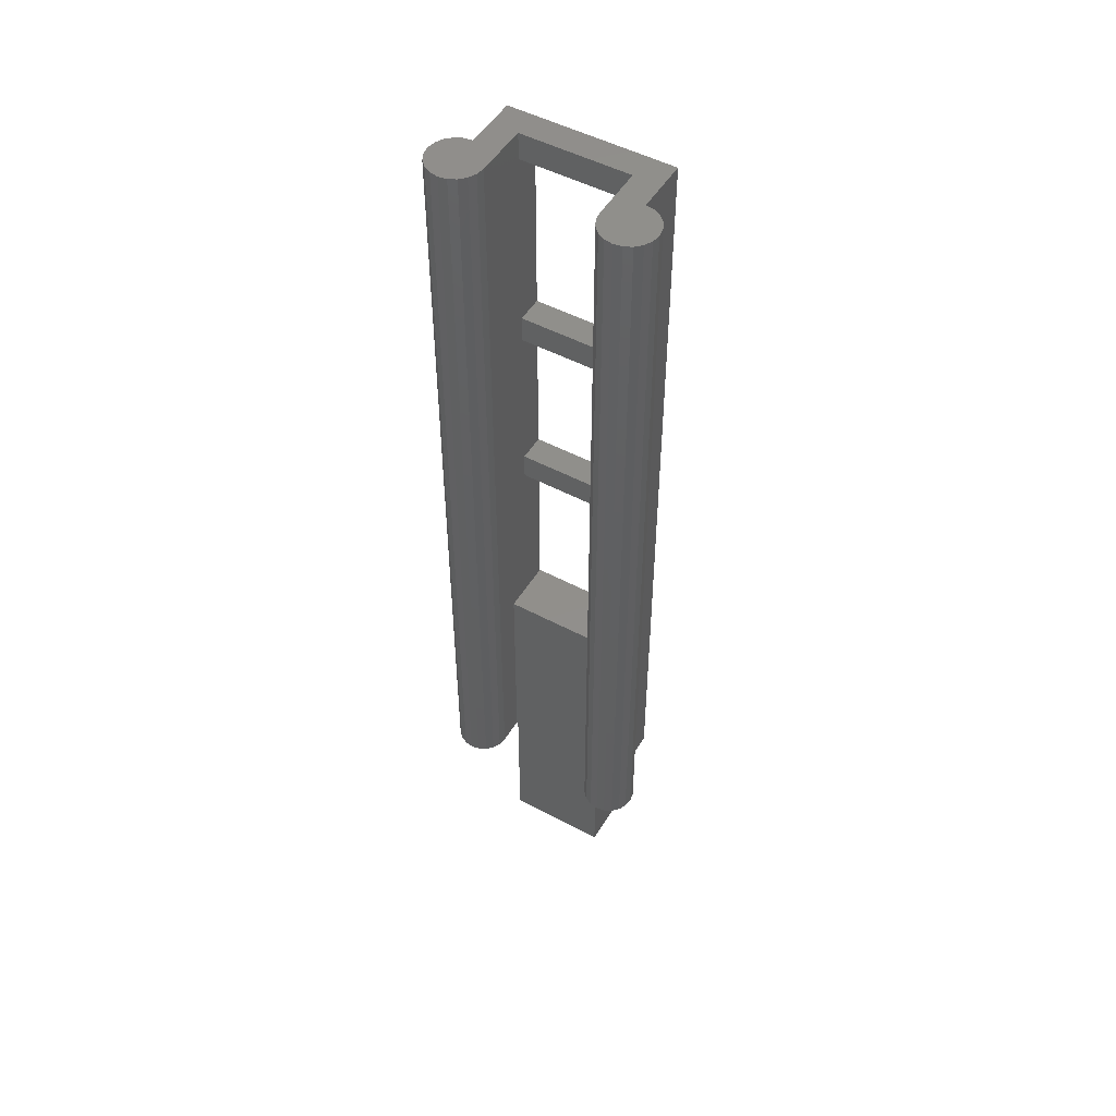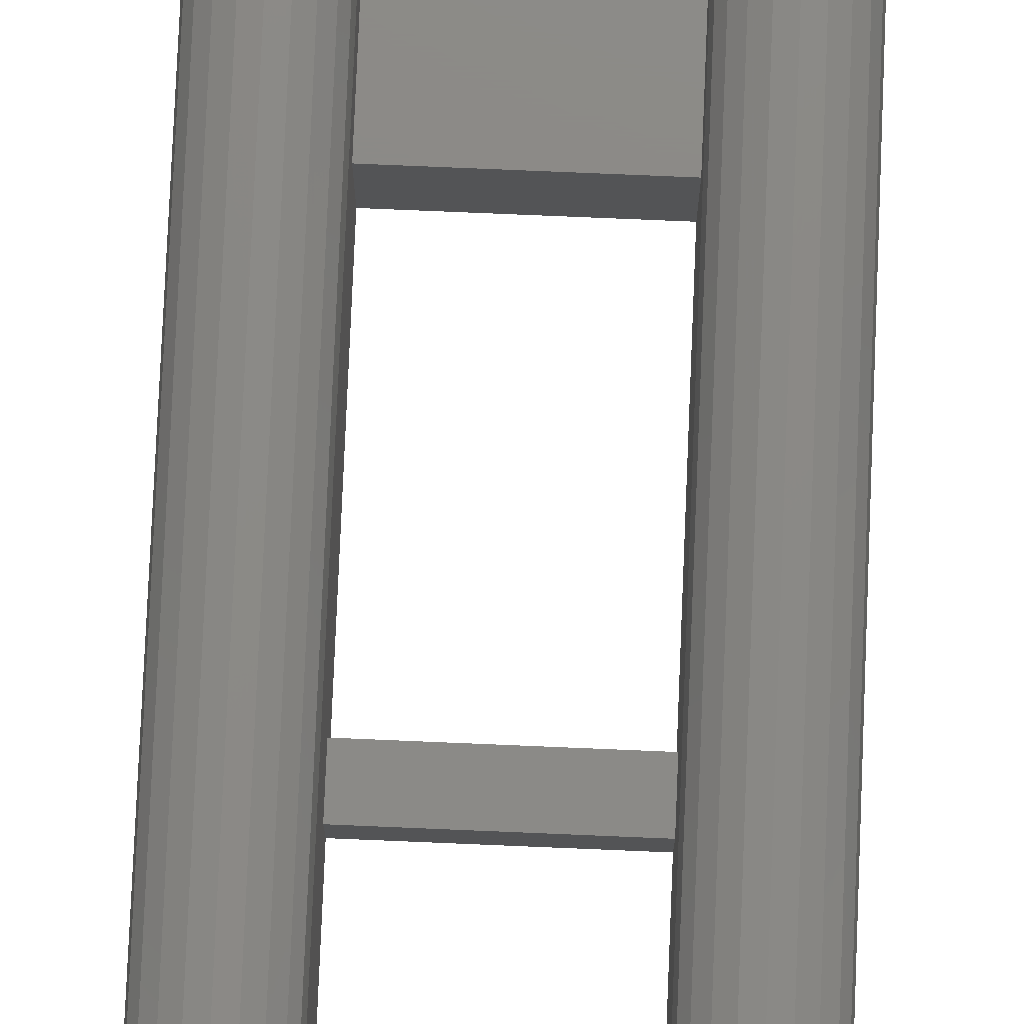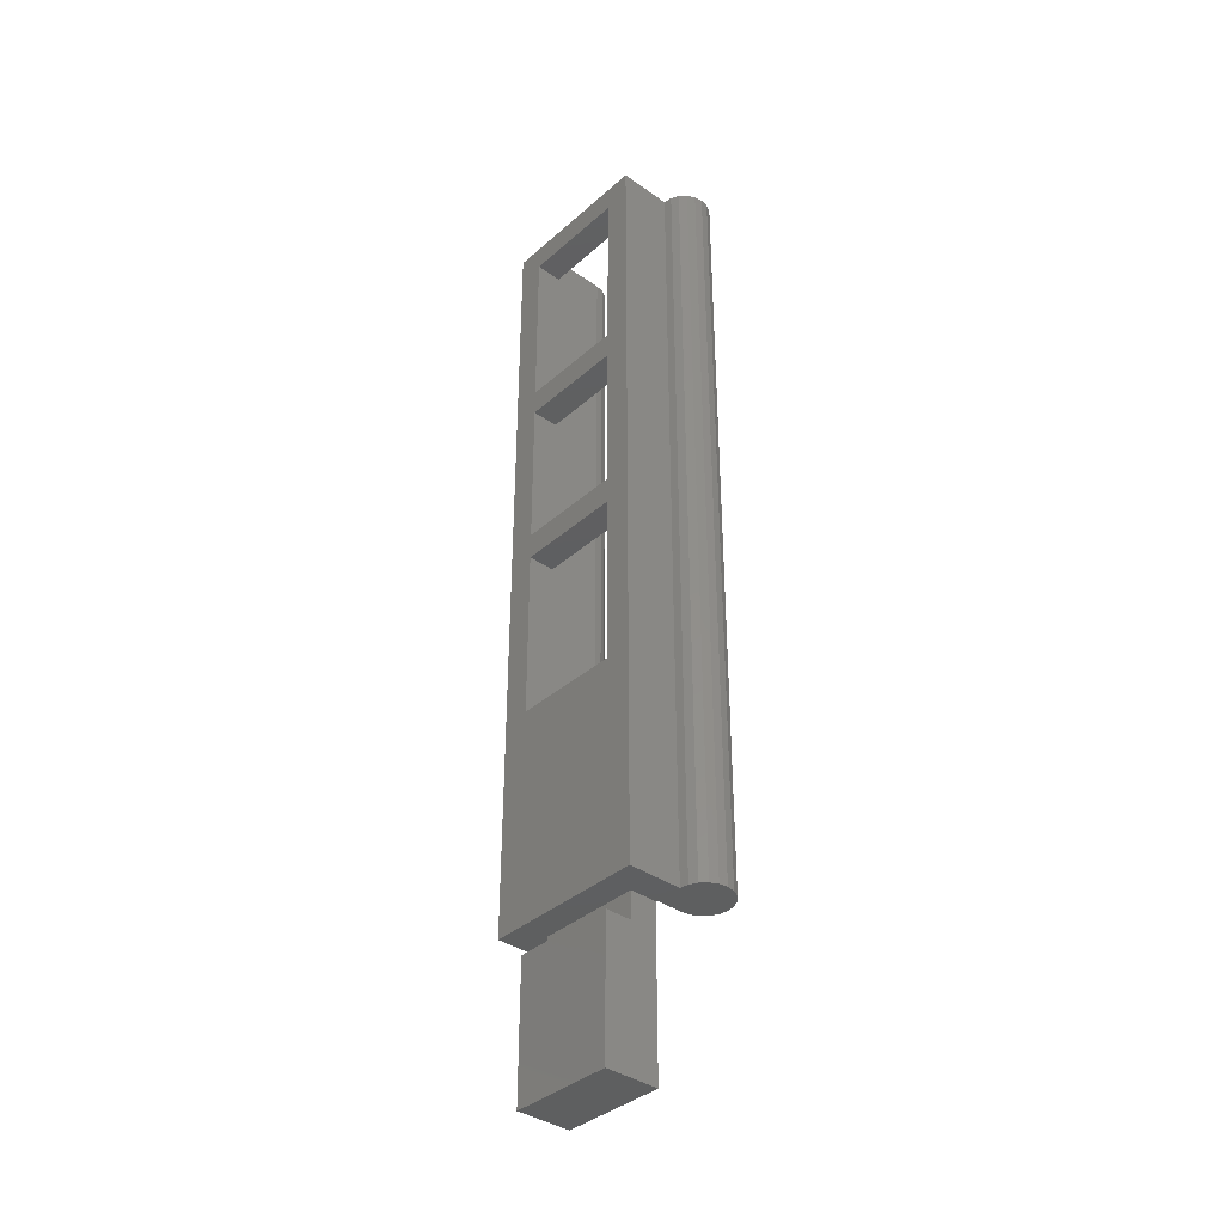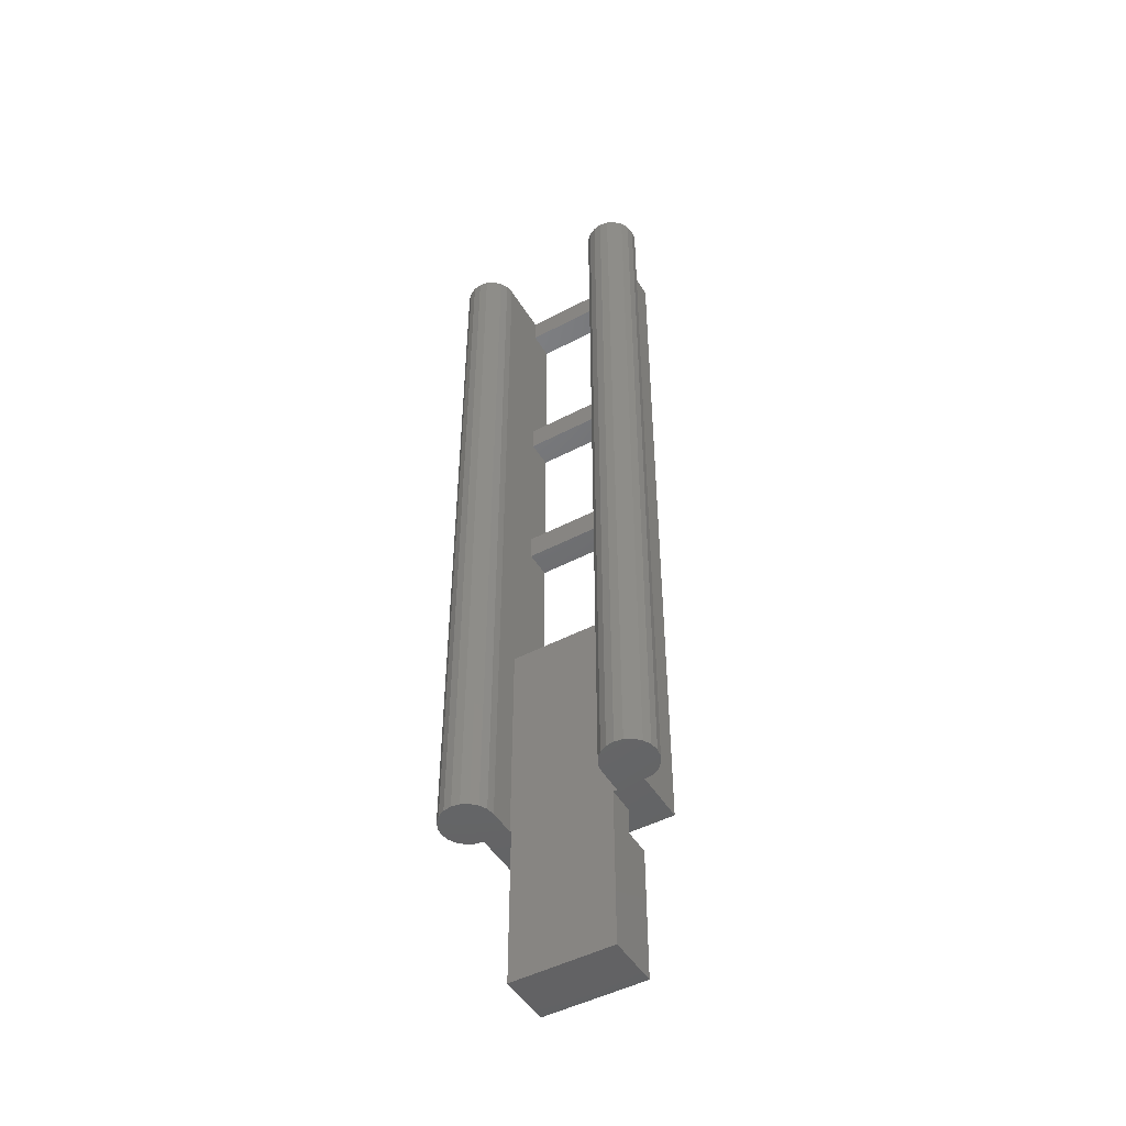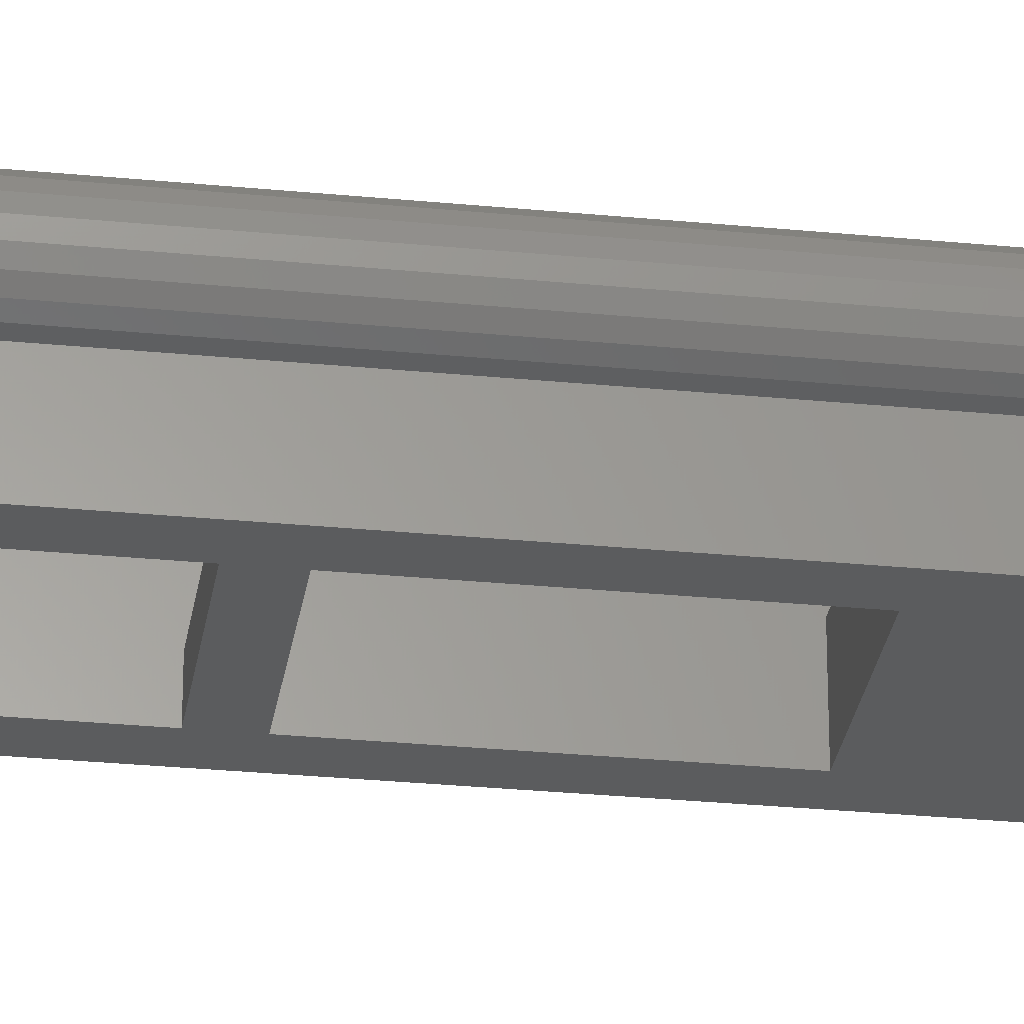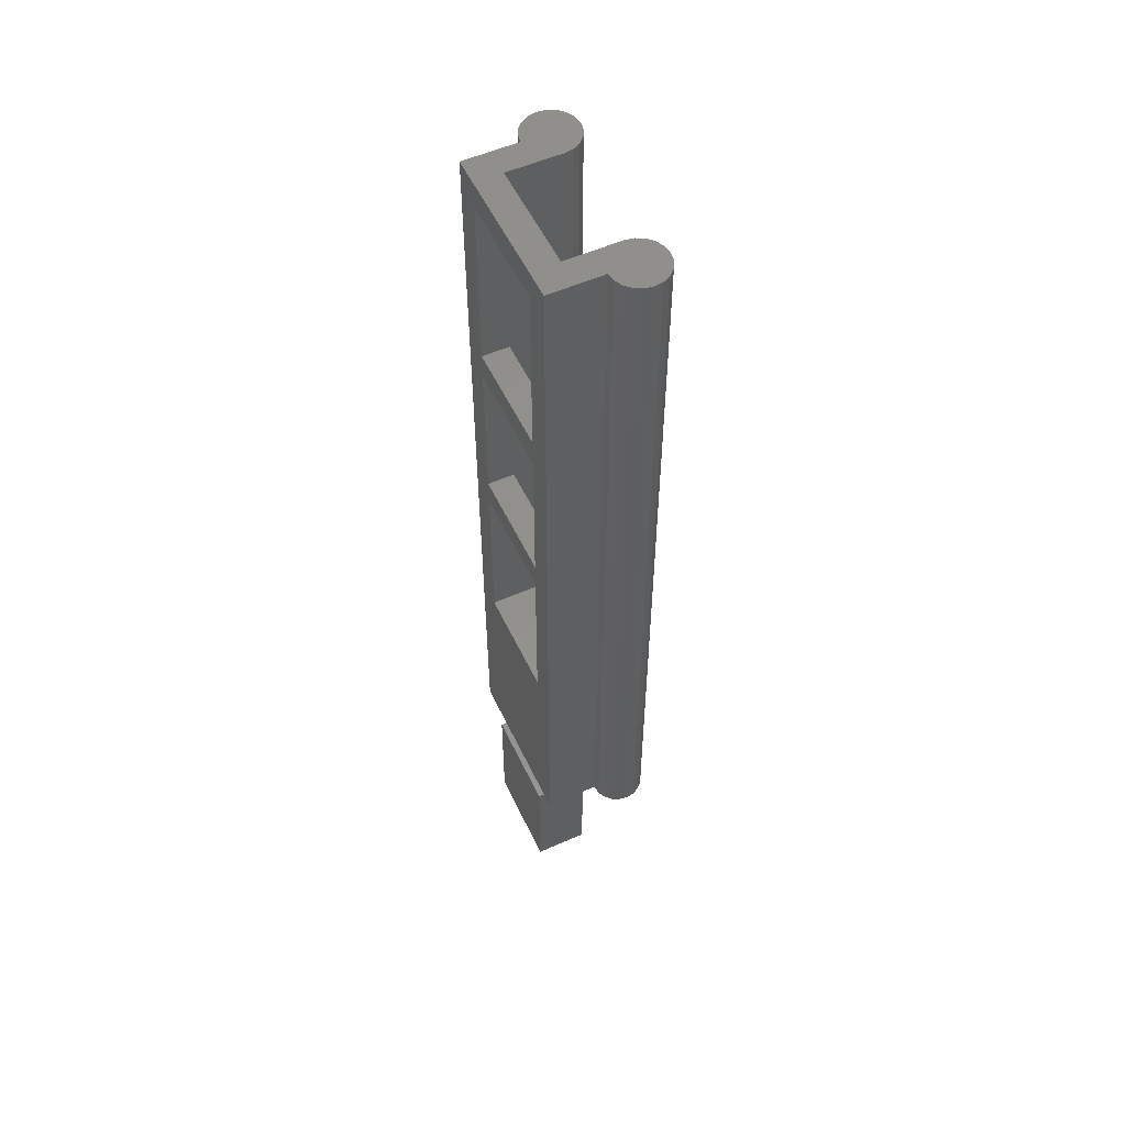
<metadata>
{"format":"stl","ext":"stl","renderer":"f3d","projection":"perspective","resolution":1024,"background":"white","views":[{"elev":50.1,"azim":30.4,"up":"+Y"},{"elev":78.0,"azim":-177.6,"up":"+Z"},{"elev":-37.6,"azim":-131.9,"up":"+Y"},{"elev":-48.4,"azim":30.4,"up":"+Y"},{"elev":-28.7,"azim":-98.4,"up":"+Z"},{"elev":54.6,"azim":-115.1,"up":"+Y"}]}
</metadata>
<code>
# stl→obj: 112 verts, 232 faces
v -10.24 0.0001431 16.55
v -10 150 15
v -10.24 150 16.55
v -10 0 15
v -10.95 0.0001431 17.94
v -10.95 150 17.94
v -20 150 15
v -19.76 0.0001431 16.55
v -19.76 150 16.55
v -20 0 15
v -19.76 0 13.45
v -19.05 0 12.06
v -17.94 0 10.95
v -16.55 0 10.24
v -15 0 10
v -10 0 10
v -9.75 0 5
v -9.75 0 10
v -15 0 0
v 0 0 5
v 10 0 10
v 0 0 10
v 15 0 0
v 15 0 10
v 10 0 15
v 19.76 0 13.45
v 20 0 15
v 19.05 0 12.06
v 17.94 0 10.95
v 16.55 0 10.24
v -15 150 20
v -13.45 0.0001431 19.76
v -13.45 150 19.76
v -15 0.0001431 20
v -15 150 10
v -15 150 15
v -16.55 0.0001431 19.76
v -12.06 0.0001431 19.05
v -12.06 150 19.05
v -17.94 150 19.05
v -16.55 150 19.76
v -17.94 0.0001431 19.05
v -19.05 0.0001431 17.94
v -19.05 150 17.94
v 15 150 15
v 15 150 20
v 16.55 150 19.76
v 17.94 150 19.05
v 13.45 150 19.76
v 19.05 150 17.94
v 12.06 150 19.05
v 19.76 150 16.55
v 10.95 150 17.94
v 20 150 15
v 10.24 150 16.55
v 10 150 15
v 10 150 5
v 15 150 0
v -10 150 5
v -15 150 0
v -19.05 150 12.06
v -17.94 150 10.95
v -19.76 150 13.45
v -16.55 150 10.24
v -10 145 5
v -10 111.5 5
v -10 145 0
v -10 106.5 5
v -10 77.5 5
v -10 106.5 0
v -10 40 10
v -10 40 0
v -10 72.5 5
v -10 111.5 0
v -10 77.5 0
v -10 72.5 0
v 10 111.5 0
v 10 106.5 0
v 10 77.5 0
v 10 72.5 0
v 10 40 0
v 10 145 0
v 10.24 0.0001431 16.55
v 10.95 0.0001431 17.94
v 19.76 0.0001431 16.55
v 15 0.0001431 20
v 13.45 0.0001431 19.76
v 15 150 10
v 16.55 0.0001431 19.76
v 12.06 0.0001431 19.05
v 17.94 0.0001431 19.05
v 19.05 0.0001431 17.94
v 19.05 150 12.06
v 17.94 150 10.95
v 19.76 150 13.45
v 16.55 150 10.24
v 10 72.5 5
v 10 106.5 5
v 10 145 5
v 10 111.5 5
v 10 77.5 5
v 10 40 10
v 9.25 -5 5
v 9.25 -1.133e-15 5
v -9.75 -5 5
v 9.25 -1.133e-15 10
v -9.75 -30 0
v 9.25 -5 0
v 9.25 -30 0
v -9.75 -5 0
v 9.25 -30 10
v -9.75 -30 10
f 1 2 3
f 2 1 4
f 5 3 6
f 3 5 1
f 7 8 9
f 8 7 10
f 11 4 10
f 12 4 11
f 13 4 12
f 14 4 13
f 15 4 14
f 15 16 4
f 17 16 15
f 16 17 18
f 17 19 20
f 19 17 15
f 20 21 22
f 23 21 20
f 23 20 19
f 21 23 24
f 25 26 27
f 25 28 26
f 25 29 28
f 25 30 29
f 24 25 21
f 25 24 30
f 31 32 33
f 32 31 34
f 35 7 36
f 37 10 34
f 34 10 4
f 38 6 39
f 6 38 5
f 38 32 4
f 33 38 39
f 38 33 32
f 40 37 41
f 37 40 42
f 43 10 42
f 41 34 31
f 34 41 37
f 5 38 4
f 1 5 4
f 32 34 4
f 43 40 44
f 40 43 42
f 42 10 37
f 8 10 43
f 45 46 47
f 45 47 48
f 46 45 49
f 45 48 50
f 49 45 51
f 45 50 52
f 51 45 53
f 45 52 54
f 53 45 55
f 45 56 55
f 45 57 56
f 57 58 59
f 58 57 45
f 59 36 2
f 59 60 36
f 60 59 58
f 36 31 33
f 36 33 39
f 31 36 41
f 36 39 6
f 41 36 40
f 36 6 3
f 40 36 44
f 36 3 2
f 44 36 9
f 9 36 7
f 61 7 62
f 11 7 63
f 7 11 10
f 8 44 9
f 44 8 43
f 13 61 62
f 61 13 12
f 62 7 64
f 12 63 61
f 63 12 11
f 63 7 61
f 64 7 35
f 14 35 15
f 35 14 64
f 13 64 14
f 64 13 62
f 60 35 36
f 19 35 60
f 35 19 15
f 2 65 59
f 65 66 67
f 2 66 65
f 2 68 66
f 68 69 70
f 2 69 68
f 71 69 2
f 72 73 71
f 69 71 73
f 4 71 2
f 71 4 16
f 67 66 74
f 70 69 75
f 73 72 76
f 70 77 78
f 77 70 74
f 76 79 80
f 79 76 75
f 80 23 81
f 23 72 81
f 19 76 72
f 76 19 75
f 75 60 70
f 70 60 74
f 75 19 60
f 19 72 23
f 23 80 58
f 79 58 80
f 78 58 79
f 77 58 78
f 82 58 77
f 67 58 82
f 67 60 58
f 74 60 67
f 56 83 55
f 83 56 25
f 83 53 55
f 53 83 84
f 85 54 52
f 54 85 27
f 49 86 46
f 86 49 87
f 45 54 88
f 27 89 86
f 27 86 25
f 84 51 53
f 51 84 90
f 87 90 25
f 51 87 49
f 87 51 90
f 47 91 48
f 91 47 89
f 27 92 91
f 46 89 47
f 89 46 86
f 90 84 25
f 84 83 25
f 86 87 25
f 91 50 48
f 50 91 92
f 27 91 89
f 27 85 92
f 54 93 94
f 27 95 54
f 95 27 26
f 92 52 50
f 52 92 85
f 28 94 93
f 94 28 29
f 54 94 96
f 26 93 95
f 93 26 28
f 54 95 93
f 54 96 88
f 24 96 30
f 96 24 88
f 30 94 29
f 94 30 96
f 88 58 45
f 24 58 88
f 58 24 23
f 80 81 97
f 78 79 98
f 82 77 99
f 99 56 57
f 100 99 77
f 99 100 56
f 98 56 100
f 101 98 79
f 98 101 56
f 102 101 97
f 102 97 81
f 101 102 56
f 25 102 21
f 102 25 56
f 103 20 104
f 105 20 103
f 20 105 17
f 59 99 57
f 99 59 65
f 67 99 65
f 99 67 82
f 69 97 101
f 97 69 73
f 76 97 73
f 97 76 80
f 79 69 101
f 69 79 75
f 66 98 100
f 98 66 68
f 77 66 100
f 66 77 74
f 70 98 68
f 98 70 78
f 104 22 106
f 22 104 20
f 107 108 109
f 108 107 110
f 108 105 103
f 105 108 110
f 106 103 104
f 111 103 106
f 109 103 111
f 103 109 108
f 102 22 21
f 71 22 102
f 22 71 18
f 18 71 16
f 22 111 106
f 112 22 18
f 22 112 111
f 110 107 105
f 105 18 17
f 112 105 107
f 105 112 18
f 107 111 112
f 111 107 109
f 81 71 102
f 71 81 72

</code>
